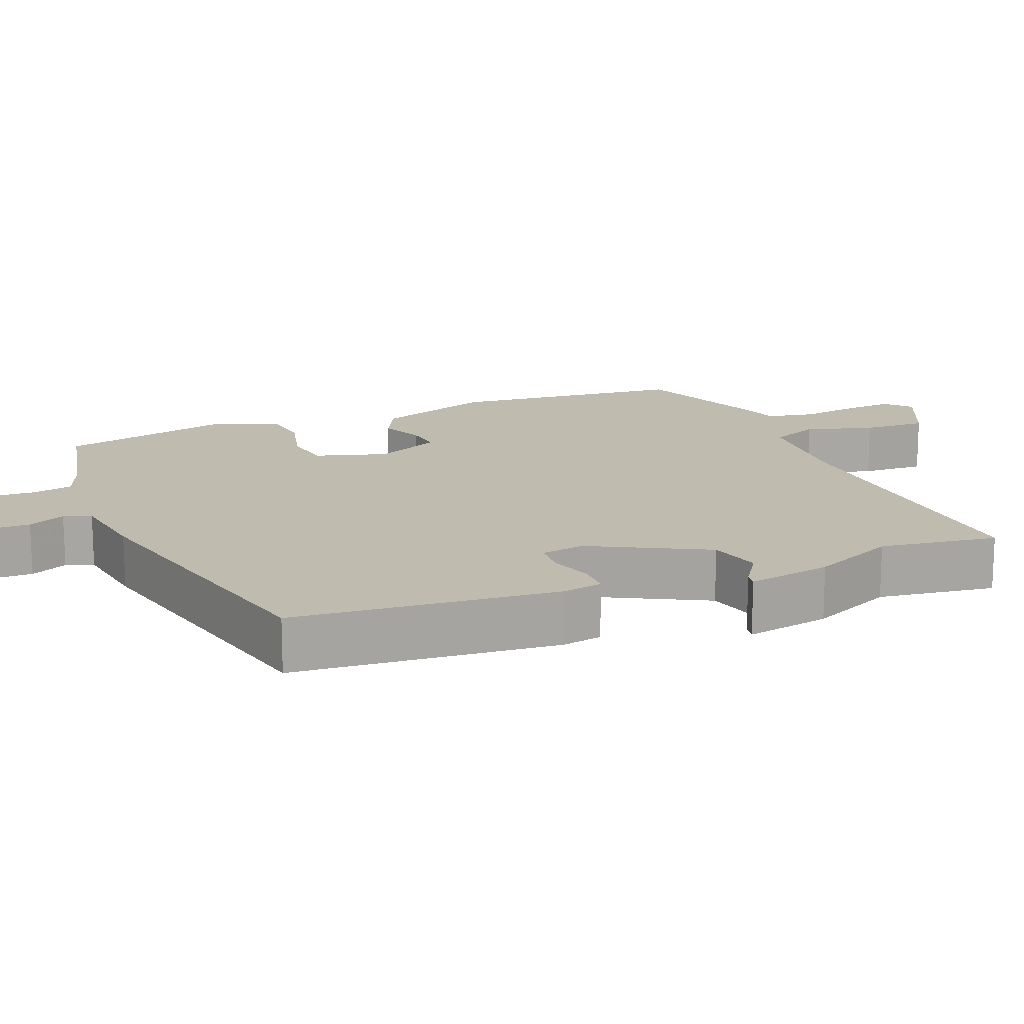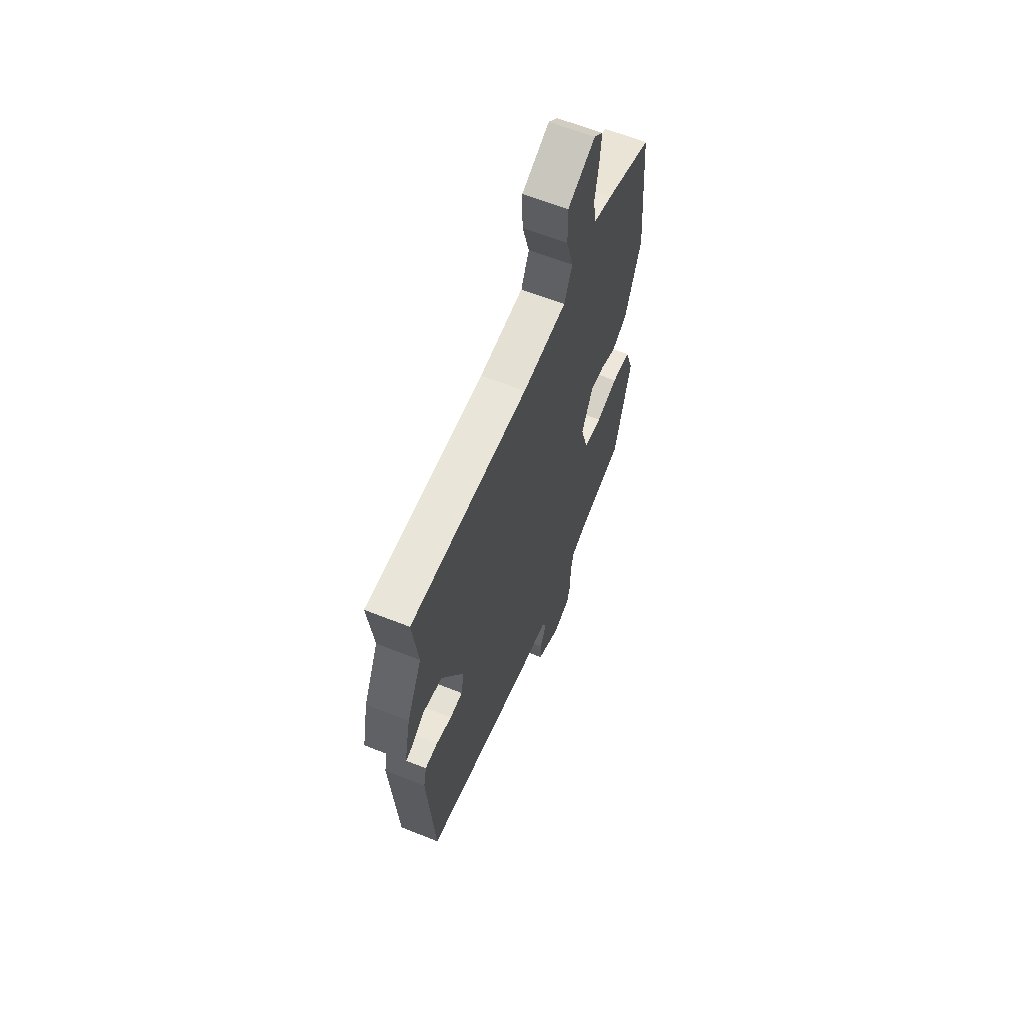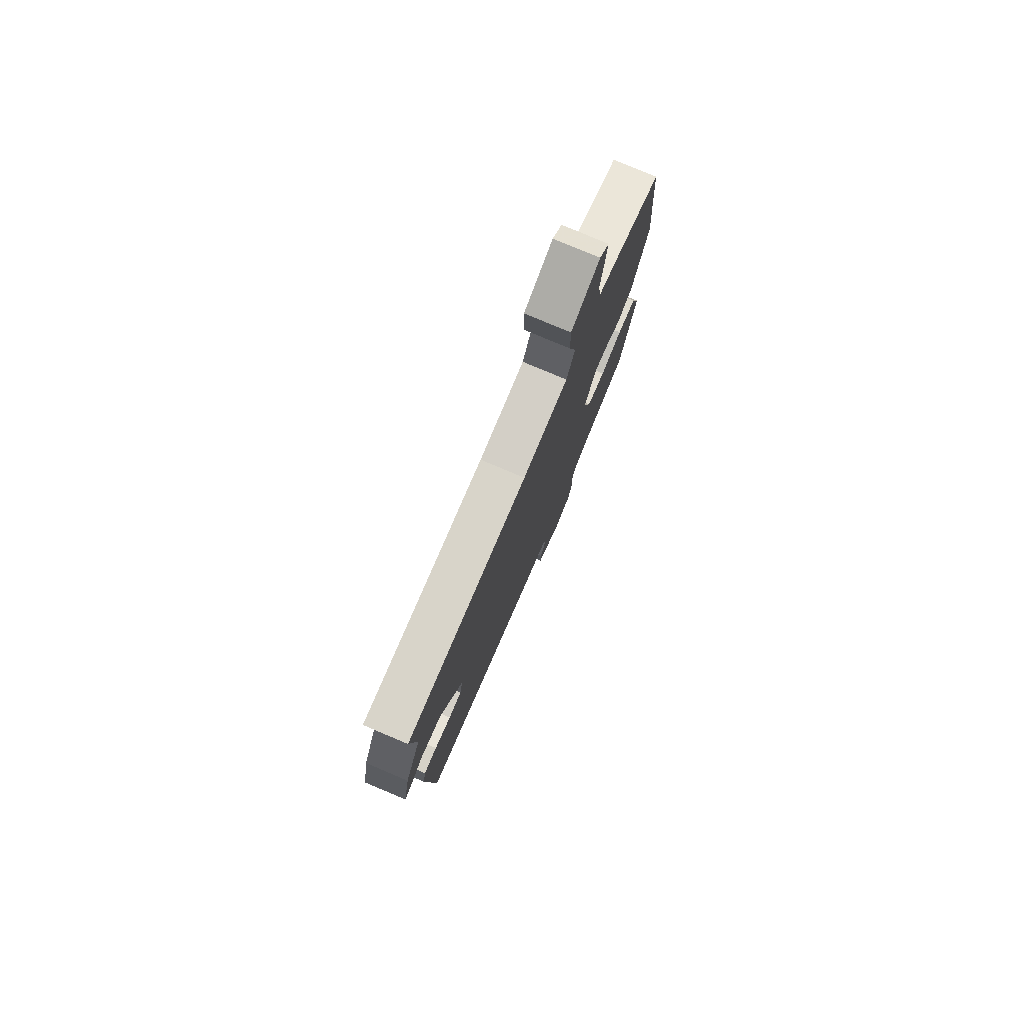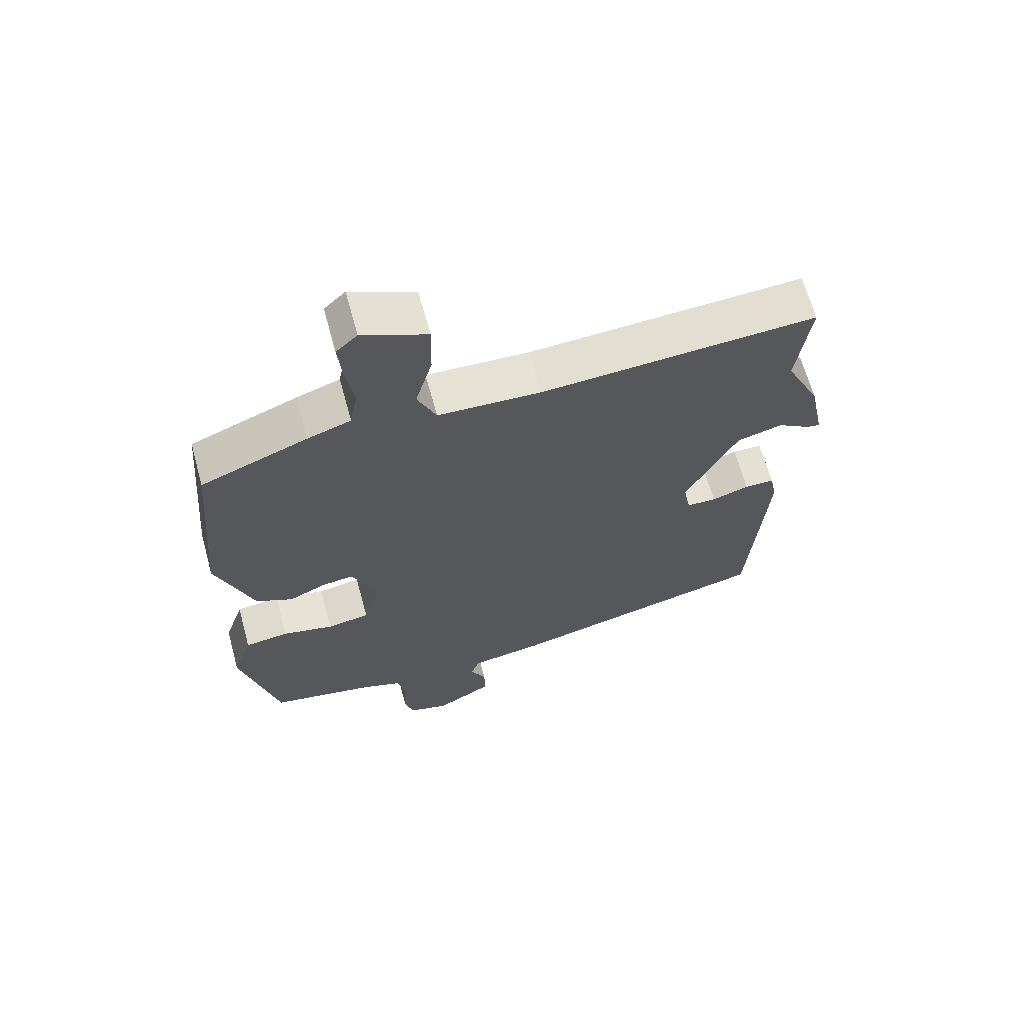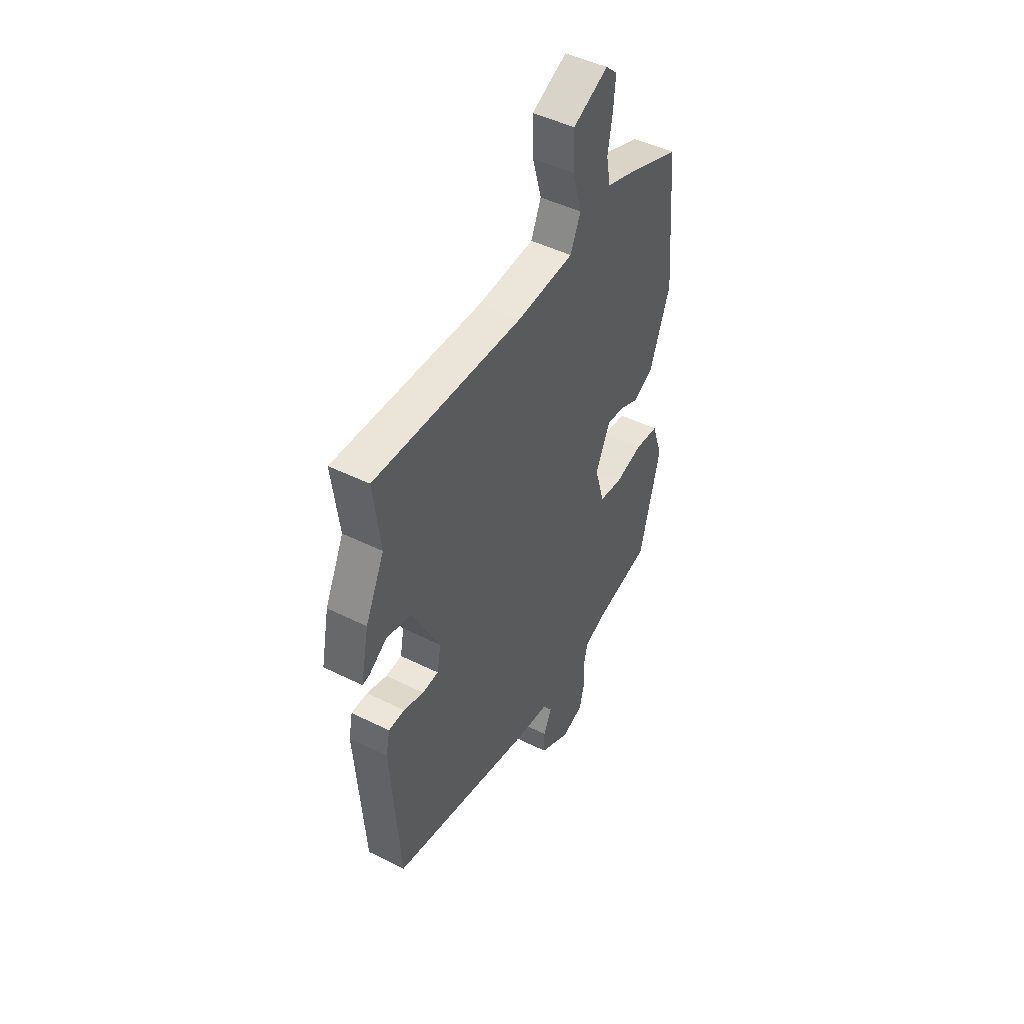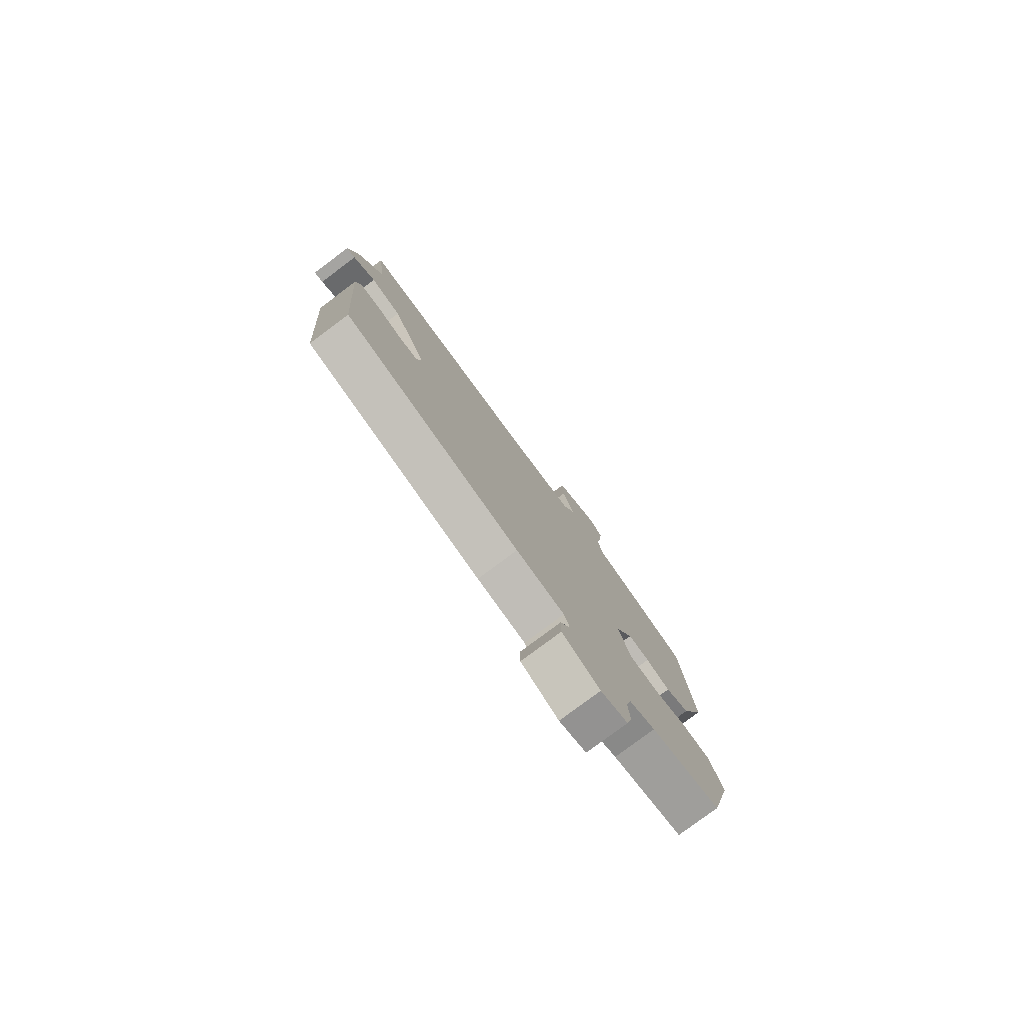
<metadata>
{"format":"obj","ext":"obj","renderer":"f3d","projection":"perspective","resolution":1024,"background":"white","views":[{"elev":16.0,"azim":-111.3,"up":"+Y"},{"elev":62.7,"azim":-67.9,"up":"+Z"},{"elev":78.5,"azim":-67.1,"up":"+Z"},{"elev":65.5,"azim":164.7,"up":"+Z"},{"elev":47.0,"azim":-60.6,"up":"+Z"},{"elev":-79.6,"azim":-53.3,"up":"+Z"}]}
</metadata>
<code>
v -0.486 0.07 -0.439
v -0.512 0.07 -0.082
v -0.501 0.07 -0.028
v -0.455 0.07 -0.028
v -0.397 0.07 -0.047
v -0.351 0.07 -0.045
v -0.34 0.07 0.014
v -0.42 0.07 0.171
v -0.491 0.07 0.19
v -0.542 0.07 0.157
v -0.562 0.07 0.154
v -0.539 0.07 0.268
v -0.485 0.07 0.381
v -0.505 0.07 0.54
v -0.078 0.07 0.514
v 0.082 0.07 0.521
v 0.111 0.07 0.587
v 0.085 0.07 0.679
v 0.083 0.07 0.765
v 0.183 0.07 0.81
v 0.216 0.07 0.779
v 0.21 0.07 0.712
v 0.197 0.07 0.634
v 0.209 0.07 0.57
v 0.276 0.07 0.547
v 0.442 0.07 0.481
v 0.469 0.07 0.163
v 0.411 0.07 0.007
v 0.354 0.07 -0.021
v 0.298 0.07 0.005
v 0.248 0.07 0.012
v 0.206 0.07 -0.076
v 0.234 0.07 -0.173
v 0.3 0.07 -0.184
v 0.379 0.07 -0.165
v 0.447 0.07 -0.174
v 0.478 0.07 -0.266
v 0.42 0.07 -0.496
v 0.257 0.07 -0.529
v 0.196 0.07 -0.552
v 0.184 0.07 -0.607
v 0.187 0.07 -0.674
v 0.174 0.07 -0.728
v 0.111 0.07 -0.747
v 0.024 0.07 -0.697
v 0.024 0.07 -0.643
v 0.048 0.07 -0.593
v 0.035 0.07 -0.556
v -0.077 0.07 -0.538
v -0.486 0 -0.439
v -0.512 0 -0.082
v -0.501 0 -0.028
v -0.455 0 -0.028
v -0.397 0 -0.047
v -0.351 0 -0.045
v -0.34 0 0.014
v -0.42 0 0.171
v -0.491 0 0.19
v -0.542 0 0.157
v -0.562 0 0.154
v -0.539 0 0.268
v -0.485 0 0.381
v -0.505 0 0.54
v -0.078 0 0.514
v 0.082 0 0.521
v 0.111 0 0.587
v 0.085 0 0.679
v 0.083 0 0.765
v 0.183 0 0.81
v 0.216 0 0.779
v 0.21 0 0.712
v 0.197 0 0.634
v 0.209 0 0.57
v 0.276 0 0.547
v 0.442 0 0.481
v 0.469 0 0.163
v 0.411 0 0.007
v 0.354 0 -0.021
v 0.298 0 0.005
v 0.248 0 0.012
v 0.206 0 -0.076
v 0.234 0 -0.173
v 0.3 0 -0.184
v 0.379 0 -0.165
v 0.447 0 -0.174
v 0.478 0 -0.266
v 0.42 0 -0.496
v 0.257 0 -0.529
v 0.196 0 -0.552
v 0.184 0 -0.607
v 0.187 0 -0.674
v 0.174 0 -0.728
v 0.111 0 -0.747
v 0.024 0 -0.697
v 0.024 0 -0.643
v 0.048 0 -0.593
v 0.035 0 -0.556
v -0.077 0 -0.538
f 48 49 1 2
f 44 45 46 47
f 44 47 48
f 41 42 43 44
f 40 41 44 48
f 39 40 48 2
f 34 35 36 37
f 33 34 37 38
f 27 28 29 30
f 27 30 31
f 24 25 26 27
f 24 27 31
f 23 24 31 32
f 21 22 23
f 20 21 23
f 17 18 19 20
f 17 20 23 32
f 13 14 15
f 13 15 16
f 12 13 16
f 9 10 11 12
f 8 9 12 16
f 7 8 16
f 6 7 16
f 2 3 4 5
f 2 5 6
f 33 38 39 2
f 16 17 32
f 6 16 32
f 2 6 32 33
f 51 50 98 97
f 96 95 94 93
f 97 96 93
f 93 92 91 90
f 97 93 90 89
f 51 97 89 88
f 86 85 84 83
f 87 86 83 82
f 79 78 77 76
f 80 79 76
f 76 75 74 73
f 80 76 73
f 81 80 73 72
f 72 71 70
f 72 70 69
f 69 68 67 66
f 81 72 69 66
f 64 63 62
f 65 64 62
f 65 62 61
f 61 60 59 58
f 65 61 58 57
f 65 57 56
f 65 56 55
f 54 53 52 51
f 55 54 51
f 51 88 87 82
f 81 66 65
f 81 65 55
f 82 81 55 51
f 1 50 51 2
f 2 51 52 3
f 3 52 53 4
f 4 53 54 5
f 5 54 55 6
f 6 55 56 7
f 7 56 57 8
f 8 57 58 9
f 9 58 59 10
f 10 59 60 11
f 11 60 61 12
f 12 61 62 13
f 13 62 63 14
f 14 63 64 15
f 15 64 65 16
f 16 65 66 17
f 17 66 67 18
f 18 67 68 19
f 19 68 69 20
f 20 69 70 21
f 21 70 71 22
f 22 71 72 23
f 23 72 73 24
f 24 73 74 25
f 25 74 75 26
f 26 75 76 27
f 27 76 77 28
f 28 77 78 29
f 29 78 79 30
f 30 79 80 31
f 31 80 81 32
f 32 81 82 33
f 33 82 83 34
f 34 83 84 35
f 35 84 85 36
f 36 85 86 37
f 37 86 87 38
f 38 87 88 39
f 39 88 89 40
f 40 89 90 41
f 41 90 91 42
f 42 91 92 43
f 43 92 93 44
f 44 93 94 45
f 45 94 95 46
f 46 95 96 47
f 47 96 97 48
f 48 97 98 49
f 49 98 50 1

</code>
